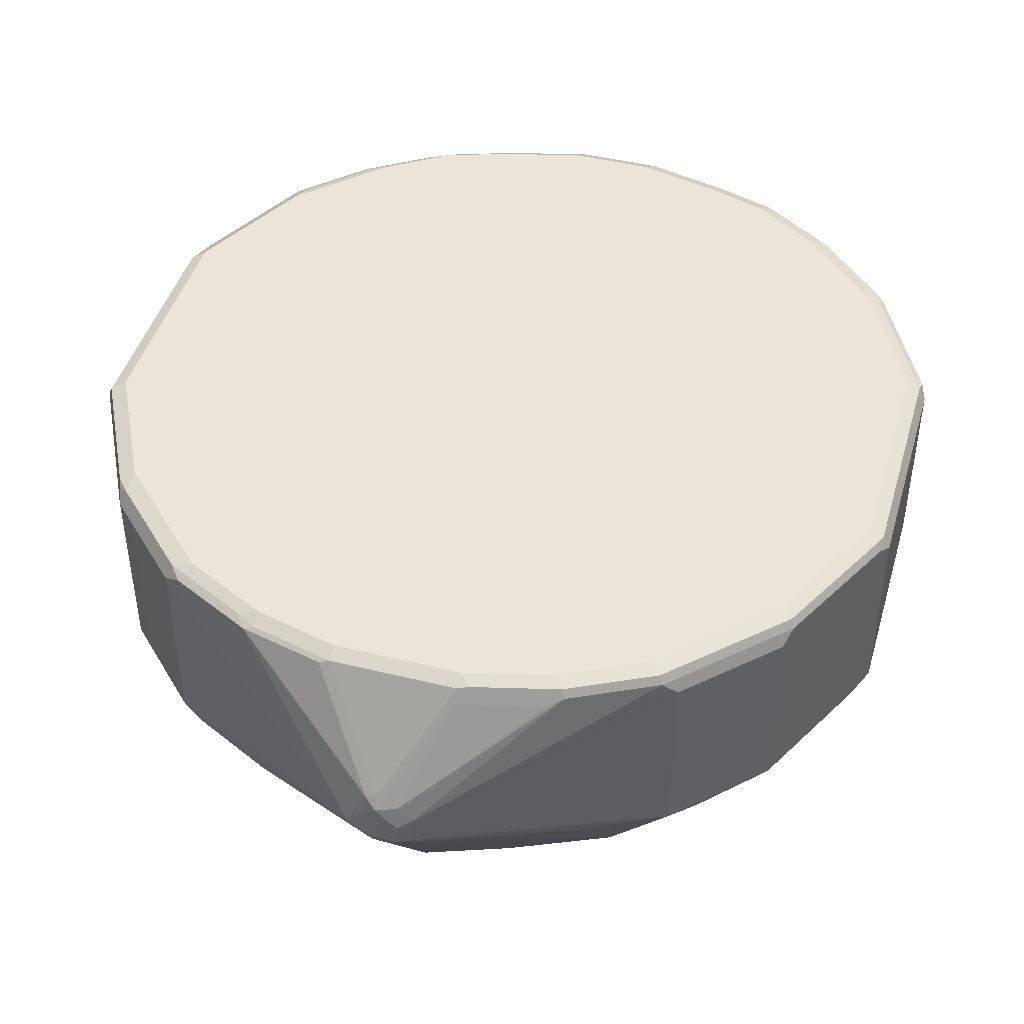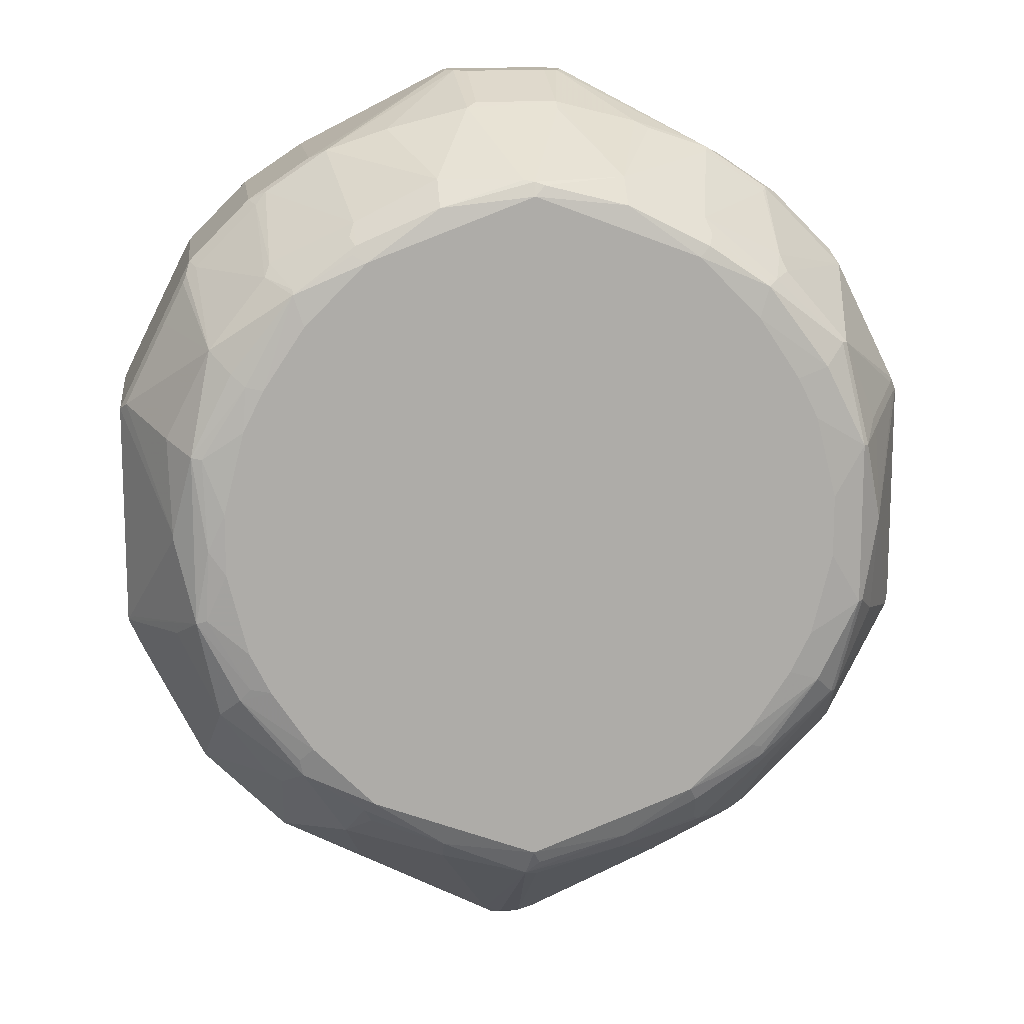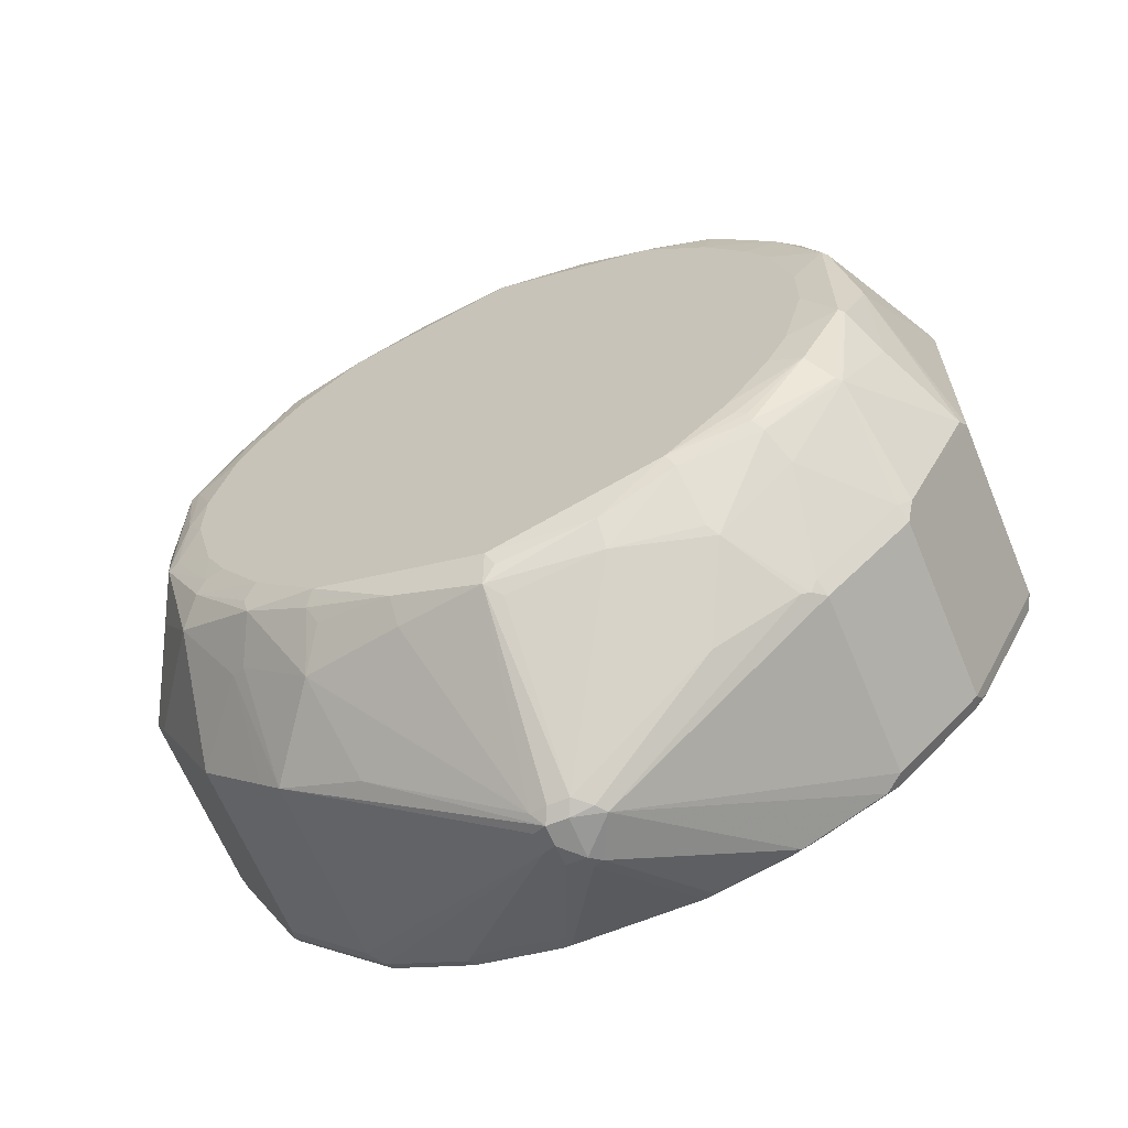
<metadata>
{"format":"obj","ext":"obj","renderer":"f3d","projection":"perspective","resolution":1024,"background":"white","views":[{"elev":44.7,"azim":-164.0,"up":"+Y"},{"elev":13.6,"azim":-7.5,"up":"+Z"},{"elev":-64.8,"azim":22.4,"up":"+Z"}]}
</metadata>
<code>
v 0.3325 -0.4988 -0.2494
v 0.3269 -0.4877 -0.2549
v 0.3242 -0.4905 -0.2411
v 0.3214 -0.4932 -0.2273
v 0.3048 -0.4932 -0.194
v 0.2715 -0.4932 -0.1275
v 0.3325 -0.6484 -0.2494
v 0.3325 -0.4988 -0.4323
v 0.3158 -0.4822 -0.2494
v 0.3131 -0.4849 -0.2355
v 0.3269 -0.4877 -0.4378
v 0.2743 -0.4905 -0.1413
v 0.2632 -0.4849 -0.1358
v 0.23 -0.4849 -0.1025
v 0.2217 -0.4932 -0.0776
v 0.2715 -0.6429 -0.1275
v 0.2937 -0.6539 -0.1719
v 0.3103 -0.6539 -0.2051
v 0.3269 -0.6539 -0.2383
v 0.3242 -0.6609 -0.2411
v 0.3269 -0.6595 -0.2494
v 0.2951 -0.7398 -0.3409
v 0.3325 -0.6484 -0.4323
v 0.2951 -0.6567 -0.5071
v 0.2937 -0.4988 -0.5098
v 0.2743 -0.4905 -0.5445
v 0.3242 -0.4905 -0.4447
v 0.266 -0.4822 -0.1497
v 0.3158 -0.4822 -0.4323
v 0.2937 -0.4877 -0.5043
v 0.1995 -0.4822 -0.08313
v 0.2133 -0.4849 -0.08593
v 0.1635 -0.4849 -0.05267
v 0.1718 -0.4932 -0.0444
v 0.2217 -0.6429 -0.0776
v 0.2605 -0.6539 -0.1219
v 0.2771 -0.6539 -0.1386
v 0.2618 -0.7398 -0.1912
v 0.2909 -0.7274 -0.2577
v 0.2937 -0.726 -0.2661
v 0.2784 -0.7565 -0.2743
v 0.2743 -0.7606 -0.2743
v 0.2743 -0.7606 -0.4073
v 0.2784 -0.7565 -0.4073
v 0.2951 -0.7232 -0.4239
v 0.3283 -0.6567 -0.4405
v 0.2618 -0.7398 -0.4904
v 0.2784 -0.6567 -0.5403
v 0.2715 -0.6484 -0.5541
v 0.2715 -0.4988 -0.5541
v 0.266 -0.4863 -0.5507
v 0.2771 -0.4877 -0.5375
v 0.266 -0.4822 -0.532
v 0.1496 -0.4822 -0.04994
v 0.1441 -0.4877 -0.0388
v 0.1718 -0.6429 -0.0444
v 0.1496 -0.4988 -0.03327
v 0.04986 -0.5487 0.02198
v 0.1607 -0.6539 -0.0388
v 0.2106 -0.6539 -0.07207
v 0.2078 -0.7232 -0.1206
v 0.212 -0.7336 -0.1331
v 0.2577 -0.744 -0.1912
v 0.1995 -0.7502 -0.1372
v 0.2411 -0.7606 -0.2079
v 0.2161 -0.7648 -0.2162
v 0.2327 -0.7648 -0.2494
v 0.2494 -0.7648 -0.3159
v 0.2494 -0.7648 -0.3657
v 0.2327 -0.7648 -0.4323
v 0.2411 -0.7606 -0.4738
v 0.2577 -0.744 -0.4904
v 0.2015 -0.7482 -0.5445
v 0.212 -0.7232 -0.5569
v 0.2681 -0.6609 -0.5486
v 0.2549 -0.6484 -0.5708
v 0.2549 -0.4988 -0.5708
v 0.2494 -0.4863 -0.5673
v 0.2327 -0.4822 -0.5653
v 0.09973 -0.4822 -0.03327
v 0.09419 -0.4877 -0.0222
v 0.04986 -0.5653 0.02198
v 0.09973 -0.4988 -0.01667
v 0.04433 -0.5376 0.02198
v 0.0748 -0.7398 -0.05407
v 0.1579 -0.6609 -0.0416
v 0.1496 -0.6484 -0.03327
v 0.1108 -0.6539 -0.0222
v 0.2078 -0.6609 -0.07487
v 0.1413 -0.7398 -0.08734
v 0.1912 -0.7606 -0.1413
v 0.1912 -0.7565 -0.1372
v 0.1829 -0.7648 -0.1663
v 0.2161 -0.7648 -0.4655
v 0.1829 -0.7648 -0.5153
v 0.1856 -0.762 -0.5292
v 0.1939 -0.7592 -0.532
v 0.1953 -0.7565 -0.5403
v 0.1385 -0.7592 -0.5763
v 0.1517 -0.7149 -0.6109
v 0.1953 -0.6567 -0.6234
v 0.2015 -0.6609 -0.6151
v 0.2514 -0.6609 -0.5653
v 0.2217 -0.6484 -0.6041
v 0.2217 -0.4988 -0.6041
v 0.2161 -0.4863 -0.6006
v 0.1829 -0.4822 -0.6151
v 0.0332 -0.4822 -0.01667
v 0.02767 -0.4877 -0.005604
v 0.0332 -0.532 0.02198
v 0.04433 -0.5764 0.02198
v 0.09973 -0.6484 -0.01667
v 0.0332 -0.6484 -7.154e-05
v 0.0332 -0.6595 -0.005604
v 0 -0.7592 -0.05547
v 0.008267 -0.7606 -0.0582
v 0.0748 -0.744 -0.0582
v 0.1413 -0.744 -0.09147
v 0.1454 -0.7502 -0.0998
v 0.1413 -0.7606 -0.1081
v 0.133 -0.7648 -0.1164
v 0.133 -0.7648 -0.5653
v 0.07896 -0.7565 -0.6068
v 0.07896 -0.7398 -0.6234
v 0.1454 -0.7232 -0.6068
v 0.1219 -0.6595 -0.6595
v 0.1884 -0.6595 -0.6262
v 0.205 -0.6484 -0.6207
v 0.02493 -0.6069 -0.7273
v 0.205 -0.4988 -0.6207
v 0.1995 -0.4863 -0.6172
v 0.133 -0.4863 -0.6505
v 0.1163 -0.4822 -0.6484
v -0.0332 -0.4822 -0.01667
v -0.03873 -0.4877 -0.005604
v -0.0332 -0.532 0.02198
v 0.03684 -0.5801 0.02198
v 0.0332 -0.5819 0.02198
v -0.0332 -0.6484 -7.154e-05
v -0.04153 -0.6567 -0.004202
v 0 -0.7149 -0.03327
v 0 -0.726 -0.0388
v -0.008267 -0.7565 -0.05407
v -0.0748 -0.7606 -0.07487
v 0 -0.7648 -0.06653
v 0.0748 -0.7606 -0.07487
v 0.0748 -0.7565 -0.07067
v 0 -0.7648 -0.6151
v 0.005533 -0.7592 -0.6262
v -0.005533 -0.7537 -0.6373
v 0.005533 -0.7426 -0.6428
v 0.005533 -0.6262 -0.7259
v 0.01868 -0.6152 -0.7273
v 0 -0.6152 -0.7315
v 0 -0.5819 -0.7315
v 0.008267 -0.5736 -0.7273
v 0.1247 -0.4905 -0.6609
v 0.1912 -0.4905 -0.6276
v 0.1163 -0.4877 -0.6595
v 0.04986 -0.4822 -0.665
v -0.09973 -0.4822 -0.03327
v -0.1053 -0.4877 -0.0222
v -0.04069 -0.5358 0.02198
v -0.0332 -0.5819 0.02198
v -0.04433 -0.5764 0.02198
v -0.1081 -0.6567 -0.0208
v -0.0748 -0.7398 -0.05407
v -0.0748 -0.744 -0.0582
v -0.0748 -0.7565 -0.07067
v -0.1413 -0.7565 -0.1039
v -0.1441 -0.7592 -0.1109
v -0.133 -0.7648 -0.1164
v -0.133 -0.7648 -0.5653
v -0.0748 -0.7565 -0.6068
v -0.0748 -0.7398 -0.6234
v -0.02493 -0.6235 -0.7232
v -0.01107 -0.6262 -0.7259
v -0.0166 -0.6152 -0.7315
v -0.0166 -0.5798 -0.7273
v -0.04986 -0.4988 -0.6816
v -0.04986 -0.4877 -0.6761
v 0 -0.5708 -0.7259
v -0.0166 -0.5985 -0.7315
v 0.05813 -0.4905 -0.6775
v 0.04986 -0.4877 -0.6761
v -0.04986 -0.4822 -0.665
v -0.05813 -0.4863 -0.6733
v -0.1496 -0.4822 -0.04994
v -0.1551 -0.4877 -0.0388
v -0.04433 -0.5376 0.02198
v -0.04986 -0.5653 0.02198
v -0.1579 -0.6567 -0.03747
v -0.1413 -0.7398 -0.08734
v -0.1413 -0.744 -0.09147
v -0.1454 -0.7482 -0.09774
v -0.1912 -0.7606 -0.1413
v -0.1829 -0.7648 -0.1663
v -0.1912 -0.7565 -0.5403
v -0.1413 -0.7565 -0.5735
v -0.1275 -0.7592 -0.5763
v -0.1829 -0.7648 -0.5153
v -0.1351 -0.7482 -0.586
v -0.1551 -0.7204 -0.6041
v -0.1385 -0.6539 -0.6539
v -0.02767 -0.6096 -0.7259
v -0.205 -0.6539 -0.6207
v -0.02767 -0.593 -0.7259
v -0.1275 -0.4932 -0.6595
v -0.1163 -0.4988 -0.665
v -0.1163 -0.4822 -0.6484
v -0.1163 -0.4877 -0.6595
v -0.1247 -0.4863 -0.6567
v -0.1683 -0.4863 -0.04994
v -0.1995 -0.4822 -0.08313
v -0.2182 -0.4863 -0.08313
v -0.205 -0.4877 -0.07207
v -0.1621 -0.4905 -0.0416
v -0.1607 -0.4988 -0.0388
v -0.1496 -0.4988 -0.03327
v -0.04986 -0.5487 0.02198
v -0.1718 -0.6484 -0.0444
v -0.2078 -0.6567 -0.07067
v -0.2078 -0.7232 -0.1206
v -0.1912 -0.7565 -0.1372
v -0.212 -0.7315 -0.1309
v -0.2577 -0.7398 -0.1871
v -0.2411 -0.7565 -0.2037
v -0.23 -0.762 -0.2134
v -0.2161 -0.7648 -0.2162
v -0.2078 -0.7398 -0.5403
v -0.2189 -0.7177 -0.5514
v -0.2078 -0.7232 -0.5569
v -0.1939 -0.7592 -0.5265
v -0.2411 -0.7565 -0.4738
v -0.2577 -0.7398 -0.4904
v -0.2161 -0.7648 -0.4655
v -0.2217 -0.6539 -0.6041
v -0.205 -0.5043 -0.6207
v -0.1939 -0.4932 -0.6262
v -0.1579 -0.4863 -0.6401
v -0.1829 -0.4822 -0.6151
v -0.266 -0.4822 -0.1497
v -0.2681 -0.4863 -0.1331
v -0.2715 -0.4988 -0.1275
v -0.2217 -0.4988 -0.0776
v -0.212 -0.4905 -0.07487
v -0.1718 -0.4988 -0.0444
v -0.2217 -0.6484 -0.0776
v -0.2161 -0.6609 -0.08107
v -0.266 -0.6609 -0.1309
v -0.2937 -0.6595 -0.1774
v -0.3103 -0.6595 -0.2106
v -0.3269 -0.6595 -0.2439
v -0.2937 -0.726 -0.2605
v -0.2743 -0.7565 -0.2702
v -0.2743 -0.6567 -0.1372
v -0.2771 -0.6595 -0.1441
v -0.266 -0.7592 -0.2716
v -0.2327 -0.7648 -0.2494
v -0.2715 -0.6539 -0.5541
v -0.2549 -0.6539 -0.5708
v -0.2327 -0.7606 -0.4634
v -0.2743 -0.7565 -0.4073
v -0.2799 -0.7454 -0.4129
v -0.2909 -0.7232 -0.4239
v -0.3325 -0.6484 -0.4323
v -0.3214 -0.6539 -0.4544
v -0.3048 -0.6539 -0.4877
v -0.2327 -0.7648 -0.4323
v -0.2217 -0.5043 -0.6041
v -0.2106 -0.4932 -0.6096
v -0.1912 -0.4863 -0.6234
v -0.2743 -0.4863 -0.5403
v -0.2327 -0.4822 -0.5653
v -0.3158 -0.4822 -0.2494
v -0.3013 -0.4863 -0.1995
v -0.2784 -0.4905 -0.1413
v -0.2951 -0.4905 -0.1746
v -0.2715 -0.6484 -0.1275
v -0.3325 -0.4988 -0.2494
v -0.3242 -0.6567 -0.2369
v -0.3325 -0.6484 -0.2494
v -0.2909 -0.7398 -0.3367
v -0.266 -0.7606 -0.3305
v -0.2632 -0.762 -0.3464
v -0.2494 -0.7648 -0.3159
v -0.2715 -0.5043 -0.5541
v -0.2937 -0.6429 -0.5098
v -0.2549 -0.5043 -0.5708
v -0.266 -0.7592 -0.4045
v -0.3269 -0.6595 -0.4267
v -0.2909 -0.7398 -0.3409
v -0.3325 -0.4988 -0.4323
v -0.2494 -0.7648 -0.3657
v -0.2605 -0.4932 -0.5597
v -0.266 -0.4822 -0.532
v -0.2771 -0.4932 -0.5431
v -0.2937 -0.4932 -0.5098
v -0.3103 -0.4932 -0.4766
v -0.3242 -0.4863 -0.4405
v -0.3158 -0.4822 -0.4323
v -0.3269 -0.4877 -0.2494
v -0.3179 -0.4863 -0.2328
v -0.3283 -0.4905 -0.2411
v -0.3269 -0.4877 -0.4323
v -0.3269 -0.4932 -0.4433
f 179 209 180
f 180 187 181
f 180 209 208
f 180 208 187
f 181 187 185
f 181 185 182
f 186 187 210
f 187 212 210
f 187 211 212
f 188 213 189
f 188 214 215
f 188 215 213
f 189 213 215
f 179 208 209
f 187 208 211
f 179 207 208
f 172 196 197
f 178 206 205
f 173 198 199
f 173 199 200
f 173 200 174
f 173 201 198
f 174 200 199
f 174 199 202
f 174 202 203
f 174 203 175
f 175 203 176
f 176 204 178
f 176 178 177
f 176 203 204
f 178 205 207
f 178 207 183
f 178 204 206
f 179 183 207
f 189 215 216
f 205 206 238
f 189 246 217
f 196 229 197
f 198 230 231
f 198 231 232
f 198 232 203
f 198 203 199
f 198 201 233
f 198 233 234
f 198 234 235
f 198 235 230
f 199 203 202
f 201 236 234
f 201 234 233
f 203 232 206
f 203 206 204
f 124 152 126
f 196 228 229
f 196 227 228
f 196 226 227
f 196 225 226
f 189 217 218
f 189 218 219
f 189 219 190
f 190 219 220
f 191 220 247
f 191 247 221
f 191 221 192
f 189 216 246
f 192 221 248
f 192 222 193
f 193 223 224
f 193 224 195
f 193 195 194
f 193 222 223
f 195 224 196
f 196 224 225
f 192 248 222
f 171 196 172
f 150 174 175
f 170 195 196
f 134 162 135
f 135 162 136
f 136 162 163
f 139 164 165
f 140 165 166
f 140 166 167
f 140 167 143
f 140 143 142
f 140 142 141
f 143 167 168
f 143 168 169
f 143 169 144
f 144 169 170
f 144 170 171
f 144 171 172
f 134 161 162
f 144 172 145
f 133 185 160
f 132 158 157
f 205 238 207
f 126 152 153
f 126 153 129
f 126 129 127
f 128 129 130
f 129 153 154
f 129 154 155
f 129 155 156
f 129 156 157
f 129 157 158
f 129 158 130
f 130 158 131
f 131 158 132
f 132 157 159
f 132 159 133
f 133 159 185
f 170 196 171
f 148 173 174
f 148 150 149
f 160 185 187
f 160 187 186
f 161 188 189
f 161 189 162
f 162 190 163
f 162 189 190
f 165 191 192
f 165 192 166
f 166 192 167
f 167 192 193
f 167 193 194
f 167 194 168
f 168 194 170
f 168 170 169
f 170 194 195
f 157 185 159
f 148 174 150
f 157 184 185
f 156 185 184
f 150 175 176
f 150 176 177
f 150 177 152
f 150 152 151
f 152 177 178
f 152 178 154
f 152 154 153
f 154 178 183
f 154 183 155
f 155 179 180
f 155 180 181
f 155 181 182
f 155 182 156
f 155 183 179
f 156 182 185
f 156 184 157
f 206 237 270
f 248 279 250
f 206 232 231
f 260 288 298
f 260 298 287
f 262 269 290
f 262 290 263
f 263 291 266
f 263 266 264
f 263 290 285
f 263 285 284
f 263 292 291
f 264 266 265
f 266 293 298
f 266 298 288
f 266 268 267
f 266 291 292
f 266 292 283
f 260 266 288
f 266 283 282
f 260 268 266
f 260 287 289
f 252 281 253
f 252 256 282
f 252 282 281
f 253 281 282
f 253 282 283
f 253 283 254
f 254 283 255
f 255 284 285
f 255 285 258
f 255 283 292
f 255 292 263
f 255 263 284
f 256 279 282
f 258 285 286
f 258 286 259
f 260 289 261
f 251 256 252
f 266 282 280
f 269 294 290
f 285 290 294
f 285 294 286
f 287 298 297
f 287 297 295
f 287 295 289
f 293 304 305
f 293 305 300
f 293 300 306
f 293 306 299
f 293 299 298
f 299 306 300
f 300 305 302
f 302 304 303
f 302 305 304
f 124 151 152
f 280 304 293
f 266 280 293
f 278 304 280
f 276 303 304
f 270 289 295
f 270 295 271
f 271 295 273
f 271 273 272
f 273 296 274
f 273 295 297
f 273 297 298
f 273 298 299
f 273 299 300
f 273 300 301
f 273 301 296
f 275 302 303
f 275 303 276
f 275 301 300
f 275 300 302
f 276 304 278
f 251 257 256
f 250 279 256
f 248 250 249
f 221 247 245
f 221 245 248
f 222 248 249
f 222 249 223
f 223 225 224
f 223 249 225
f 225 249 250
f 225 250 226
f 226 251 252
f 226 252 253
f 226 253 254
f 226 254 255
f 226 255 227
f 226 250 256
f 226 256 257
f 218 220 219
f 226 257 251
f 218 247 220
f 217 246 245
f 206 231 237
f 207 238 239
f 207 239 208
f 208 212 211
f 208 239 240
f 208 240 212
f 210 212 240
f 210 240 241
f 214 242 215
f 215 242 243
f 215 243 244
f 215 244 245
f 215 245 246
f 215 246 216
f 217 247 218
f 217 245 247
f 227 255 228
f 228 255 258
f 228 258 259
f 239 272 240
f 240 272 241
f 241 272 273
f 241 273 274
f 242 275 276
f 242 276 243
f 243 277 244
f 243 276 278
f 243 278 277
f 244 279 248
f 244 248 245
f 244 277 278
f 244 278 280
f 244 280 282
f 244 282 279
f 239 271 272
f 238 271 239
f 238 270 271
f 237 289 270
f 228 259 229
f 230 235 231
f 231 235 260
f 231 260 261
f 231 261 237
f 234 236 262
f 234 262 263
f 206 270 238
f 234 263 235
f 235 264 265
f 235 265 266
f 235 266 267
f 235 267 268
f 235 268 260
f 236 269 262
f 237 261 289
f 235 263 264
f 124 150 151
f 139 165 140
f 123 149 150
f 25 50 26
f 26 50 51
f 26 51 52
f 26 52 30
f 26 30 27
f 29 30 53
f 30 52 53
f 31 54 33
f 31 33 32
f 33 54 55
f 33 55 34
f 34 57 58
f 34 58 82
f 34 82 56
f 35 56 59
f 24 50 25
f 35 59 60
f 24 49 50
f 24 47 48
f 18 38 19
f 19 38 20
f 20 38 39
f 20 39 40
f 20 40 21
f 21 40 22
f 22 40 41
f 22 41 42
f 22 42 43
f 22 43 44
f 22 44 45
f 22 45 46
f 22 46 23
f 23 46 24
f 24 46 47
f 24 48 49
f 17 37 38
f 36 61 37
f 37 61 62
f 45 47 46
f 47 72 73
f 47 73 74
f 47 74 75
f 47 75 48
f 48 75 49
f 49 75 76
f 49 76 77
f 49 77 50
f 50 77 78
f 50 78 51
f 51 53 52
f 51 78 53
f 53 78 106
f 53 106 79
f 44 47 45
f 36 60 61
f 43 47 44
f 43 71 72
f 37 62 38
f 38 63 42
f 38 42 41
f 38 41 39
f 38 62 64
f 38 64 63
f 39 41 40
f 42 63 65
f 42 65 66
f 42 66 67
f 42 67 68
f 42 68 69
f 42 69 43
f 43 69 70
f 43 70 71
f 43 72 47
f 17 38 18
f 16 37 17
f 16 36 37
f 6 12 28
f 6 28 13
f 6 13 14
f 6 14 15
f 6 15 35
f 6 35 16
f 7 16 17
f 7 17 18
f 7 18 19
f 7 19 20
f 7 20 21
f 7 21 22
f 7 22 23
f 8 23 24
f 8 24 25
f 5 12 6
f 8 25 26
f 5 10 12
f 3 10 5
f 123 150 124
f 1 2 3
f 1 3 4
f 1 4 5
f 1 5 6
f 1 6 16
f 1 16 7
f 1 7 23
f 1 23 8
f 1 8 11
f 1 11 2
f 2 9 10
f 2 10 3
f 2 11 29
f 2 29 9
f 3 5 4
f 8 26 27
f 8 27 11
f 9 28 10
f 9 54 31
f 9 31 28
f 10 28 12
f 11 27 30
f 11 30 29
f 13 28 14
f 14 28 31
f 14 31 32
f 14 32 15
f 15 33 34
f 15 34 56
f 15 56 35
f 15 32 33
f 16 35 60
f 16 60 36
f 9 80 54
f 9 108 80
f 9 134 108
f 9 161 134
f 9 29 53
f 9 53 79
f 9 79 107
f 9 107 133
f 9 133 160
f 9 160 186
f 9 186 210
f 54 80 55
f 9 210 241
f 9 274 296
f 9 296 301
f 9 301 275
f 9 275 242
f 9 242 214
f 9 214 188
f 9 188 161
f 9 241 274
f 55 80 81
f 34 55 57
f 55 83 57
f 91 121 93
f 95 122 96
f 96 122 97
f 97 122 98
f 98 122 99
f 99 122 123
f 99 123 124
f 99 124 125
f 99 125 100
f 100 125 124
f 100 124 126
f 100 126 127
f 100 127 101
f 101 128 102
f 101 127 129
f 91 120 121
f 101 129 128
f 91 119 120
f 90 119 92
f 81 110 83
f 82 111 87
f 83 110 84
f 85 88 112
f 85 112 113
f 85 113 114
f 85 114 115
f 85 115 116
f 85 116 117
f 85 117 118
f 85 118 90
f 85 90 86
f 86 90 89
f 87 111 112
f 90 118 119
f 91 92 119
f 102 128 104
f 102 104 103
f 104 128 130
f 115 142 143
f 115 143 144
f 115 144 145
f 115 145 116
f 116 145 146
f 116 146 147
f 116 147 117
f 117 147 118
f 118 147 119
f 119 147 120
f 120 147 146
f 120 146 121
f 121 146 145
f 122 148 123
f 123 148 149
f 114 142 115
f 114 141 142
f 114 140 141
f 113 140 114
f 104 130 105
f 105 130 131
f 105 131 106
f 106 131 107
f 107 131 132
f 55 81 83
f 108 134 135
f 81 109 110
f 108 135 109
f 109 136 110
f 111 137 113
f 111 113 112
f 113 137 138
f 113 138 164
f 113 164 139
f 113 139 140
f 109 135 136
f 80 109 81
f 107 132 133
f 79 106 107
f 59 112 88
f 59 88 85
f 60 86 89
f 60 89 61
f 61 90 64
f 61 64 62
f 61 89 90
f 63 64 91
f 63 91 65
f 64 90 92
f 64 92 91
f 65 91 93
f 65 93 66
f 66 93 121
f 66 121 145
f 59 87 112
f 66 145 172
f 59 82 87
f 58 111 82
f 80 108 109
f 56 82 59
f 57 83 84
f 57 84 58
f 58 84 110
f 58 110 136
f 58 136 163
f 58 163 190
f 58 190 220
f 58 220 191
f 58 191 165
f 58 165 164
f 58 164 138
f 58 138 137
f 58 137 111
f 59 86 60
f 66 172 197
f 59 85 86
f 66 229 259
f 71 97 98
f 71 98 72
f 72 98 73
f 73 98 99
f 73 99 100
f 73 100 74
f 74 101 102
f 71 96 97
f 74 102 103
f 75 103 76
f 76 103 104
f 76 104 105
f 76 105 77
f 66 197 229
f 77 105 106
f 77 106 78
f 74 103 75
f 71 95 96
f 74 100 101
f 70 94 71
f 66 286 294
f 66 294 269
f 71 94 95
f 66 269 236
f 66 236 201
f 66 173 148
f 66 148 122
f 66 122 95
f 66 201 173
f 66 95 94
f 66 94 70
f 66 70 69
f 66 69 68
f 66 68 67
f 66 259 286

</code>
